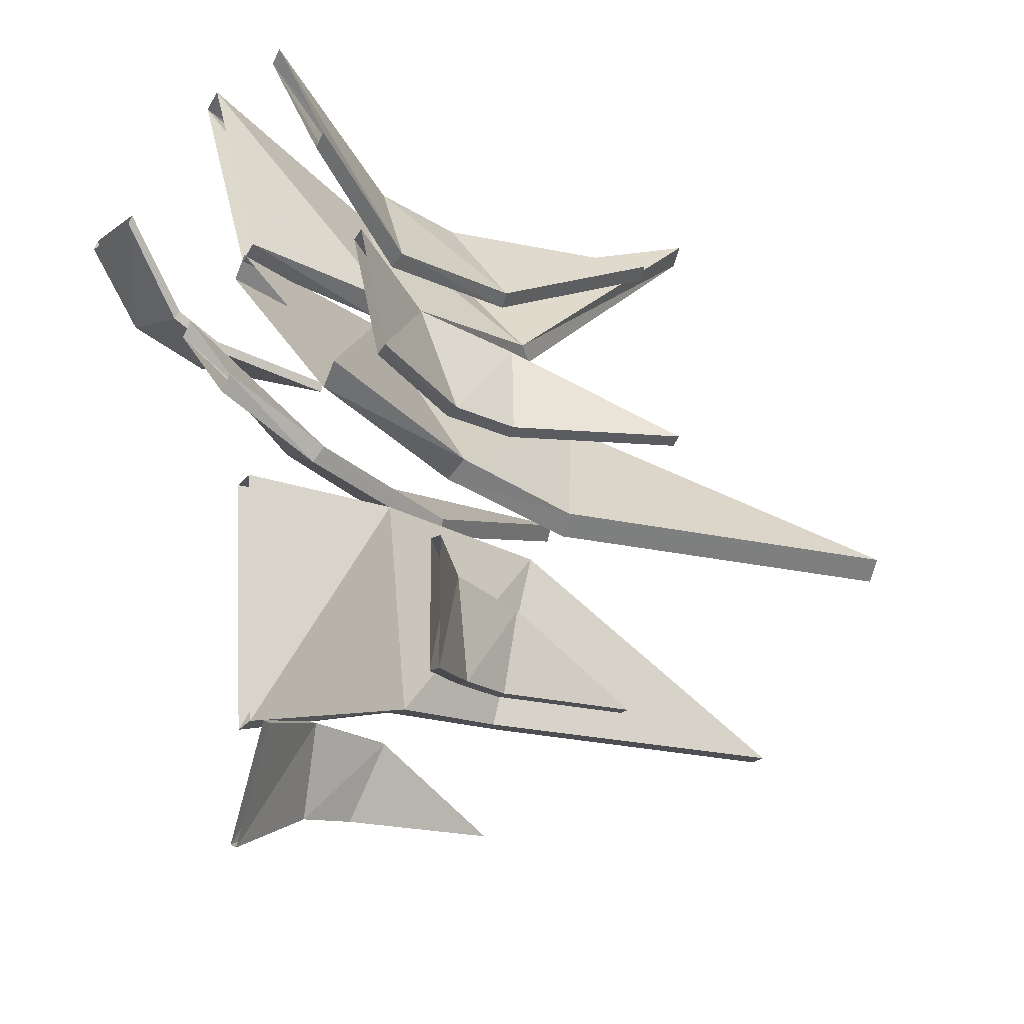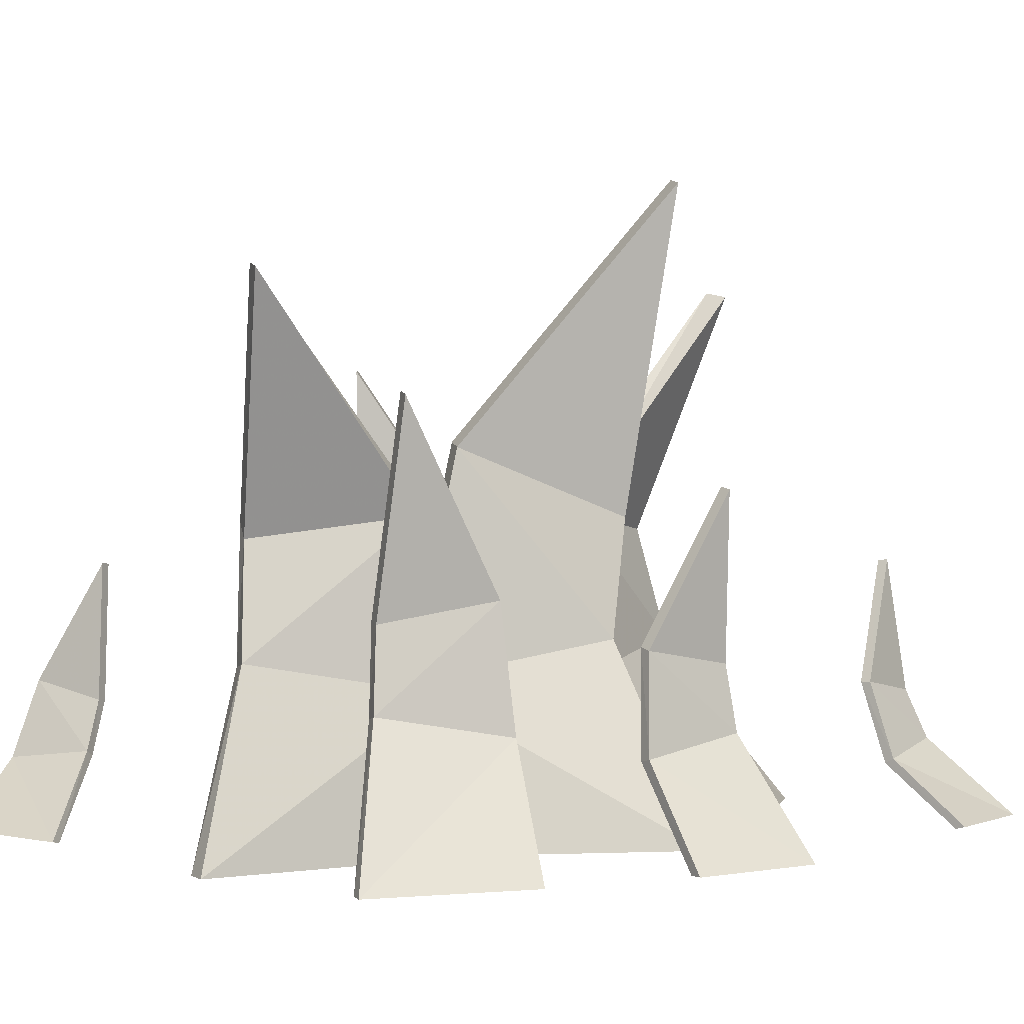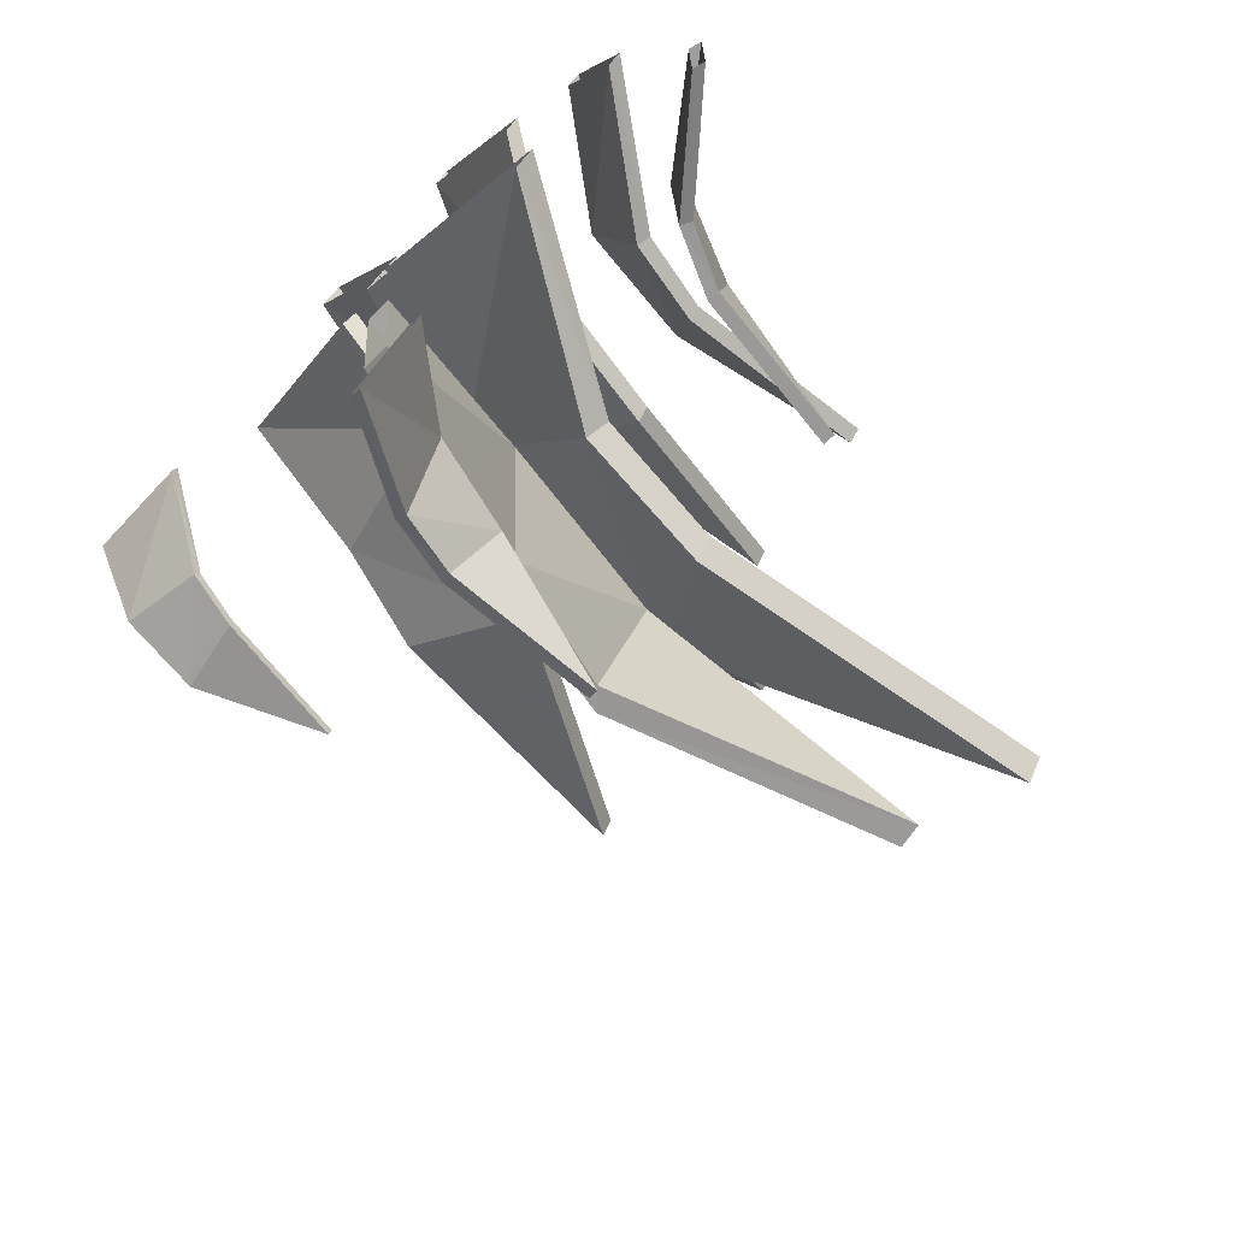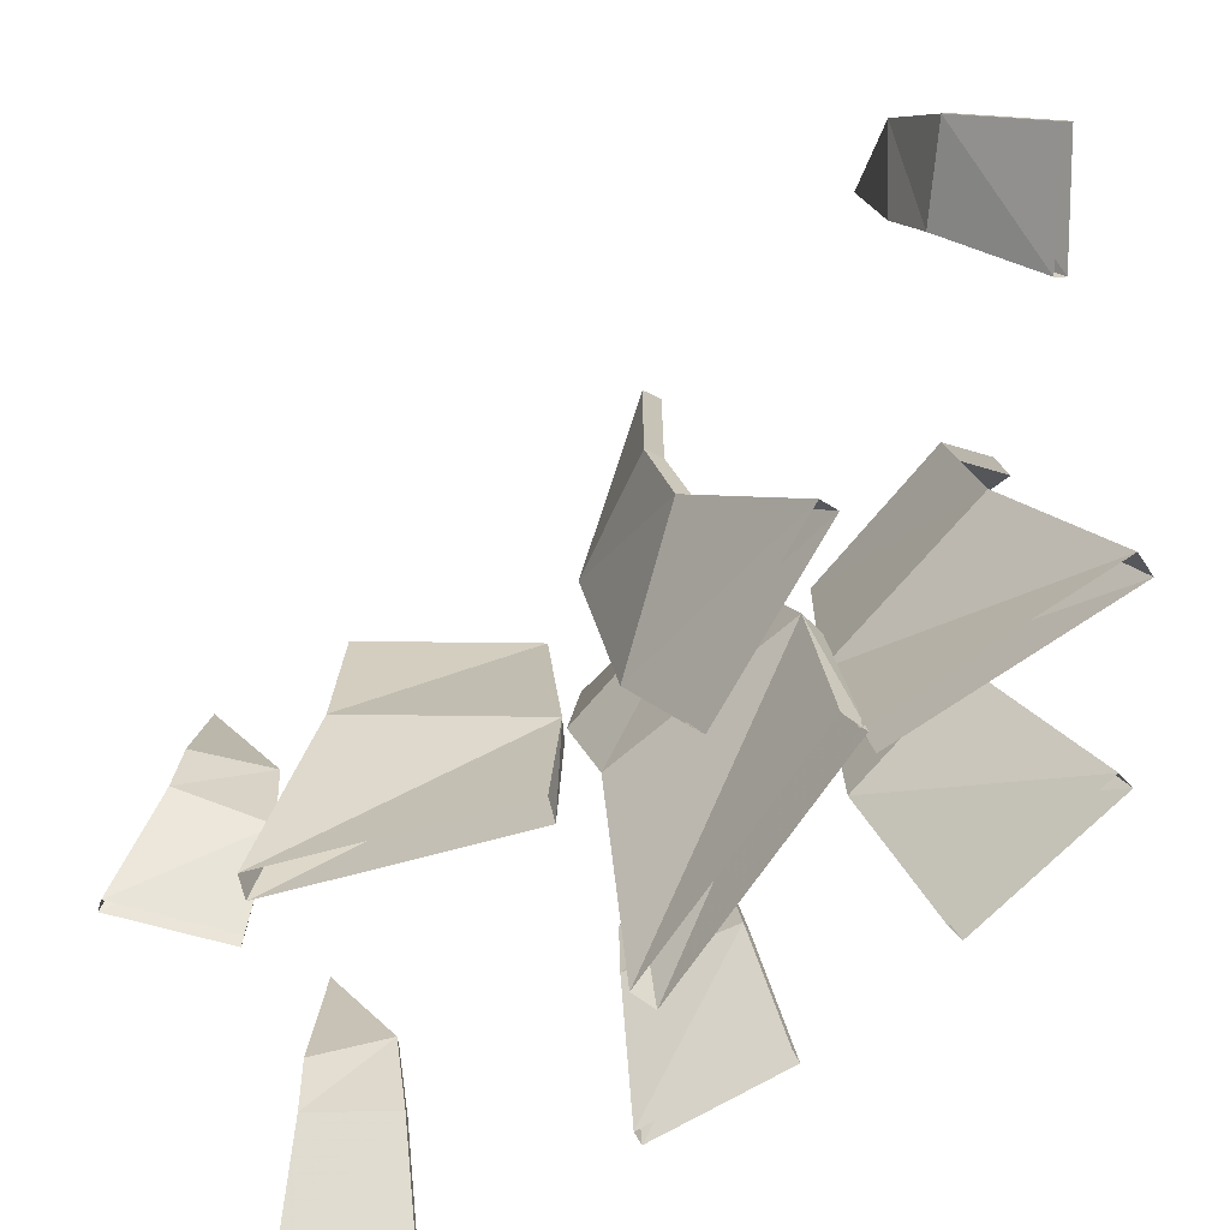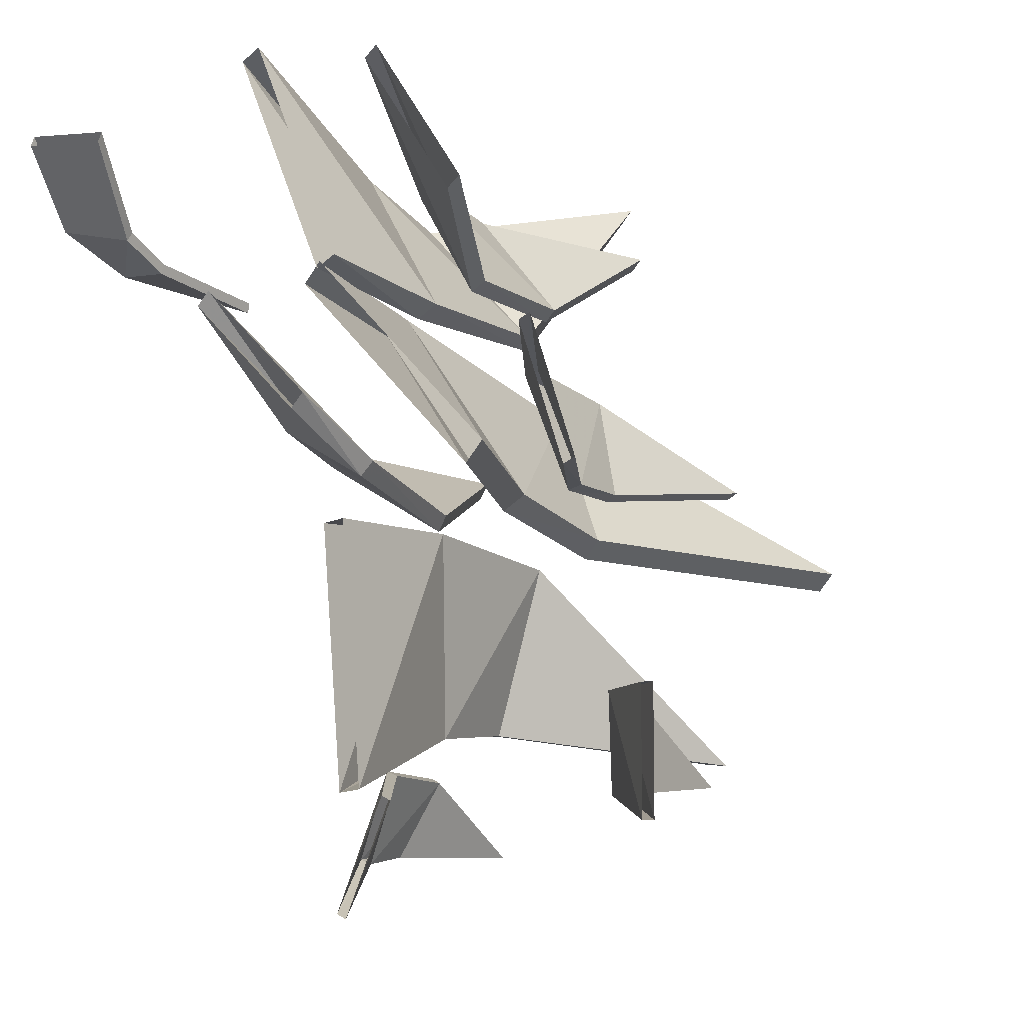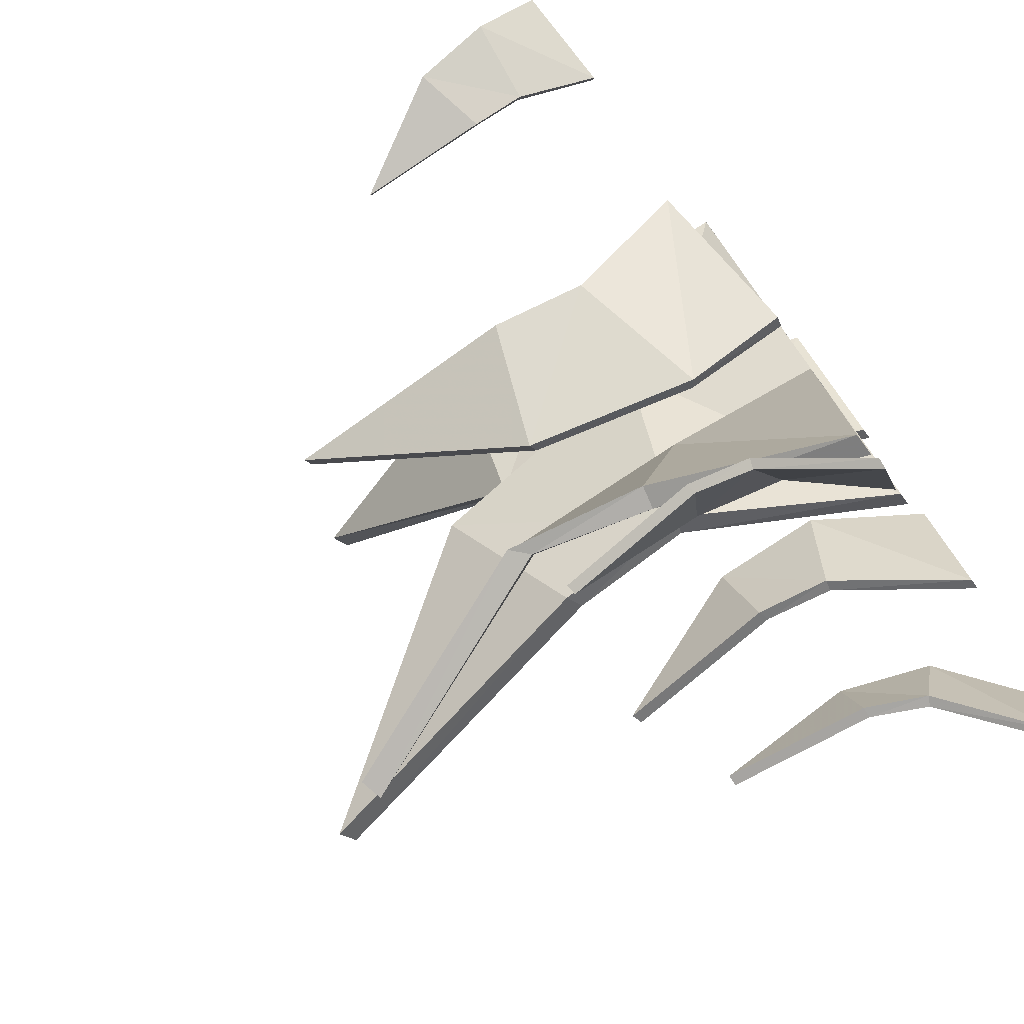
<metadata>
{"format":"obj","ext":"obj","renderer":"f3d","projection":"perspective","resolution":1024,"background":"white","views":[{"elev":-21.9,"azim":58.2,"up":"+Z"},{"elev":1.1,"azim":36.6,"up":"+Y"},{"elev":-72.5,"azim":44.9,"up":"+Z"},{"elev":-75.7,"azim":-80.7,"up":"+Y"},{"elev":-9.7,"azim":38.9,"up":"+Z"},{"elev":-77.1,"azim":-53.4,"up":"+Z"}]}
</metadata>
<code>
v 0.0136 0.9136 -0.2132
v -0.2143 0.5503 -0.0117
v -0.0721 0.453 -0.211
v -0.2278 0.2188 0.08
v -0.0671 0.2698 -0.1694
v -0.1741 -0 0.0996
v 0.094 -0 -0.1645
v -0.0454 0.4457 -0.1884
v 0.0404 0.9063 -0.1906
v -0.1875 0.543 0.0109
v -0.0386 0.2777 -0.1494
v -0.1992 0.2267 0.1
v 0.1191 -0 -0.1391
v -0.149 -0 0.1251
v -0.2456 0.775 0.3631
v -0.3452 0.4434 0.2742
v -0.1894 0.4732 0.1005
v -0.3248 0.2541 0.3037
v -0.1646 0.2086 0.0927
v -0.2935 -0 0.422
v -0.1534 -0 0.1166
v -0.2201 0.7682 0.381
v -0.3262 0.4216 0.2875
v -0.1704 0.4513 0.1138
v -0.2993 0.2611 0.3216
v -0.1391 0.2156 0.1106
v -0.2645 -0 0.4353
v -0.1244 -0 0.1299
v -0.1056 0.6132 0.2335
v -0.1569 0.3188 0.2303
v -0.0569 0.3473 0.0984
v -0.1456 0.1926 0.2491
v -0.0312 0.16 0.0984
v -0.0661 -0.0096 0.3735
v 0.0716 -0.0096 0.1769
v -0.0873 0.6083 0.2463
v -0.1386 0.314 0.2431
v -0.0386 0.3425 0.1111
v -0.1274 0.1976 0.2618
v -0.013 0.1651 0.1111
v -0.0474 -0.0096 0.3866
v 0.0902 -0.0096 0.19
v -0.4243 0.654 -0.0611
v -0.4174 0.3194 -0.0639
v -0.2667 0.3724 -0.1634
v -0.3881 0.1916 -0.0352
v -0.2006 0.1386 -0.1261
v -0.3947 0.025 0.1109
v -0.19 -0.0053 -0.0607
v -0.4099 0.6524 -0.0401
v -0.403 0.3178 -0.0429
v -0.2523 0.3708 -0.1424
v -0.3757 0.2009 -0.0149
v -0.1882 0.1478 -0.1058
v -0.3781 0.0284 0.1301
v -0.1735 -0.0019 -0.0416
v -0.091 0.775 -0.4729
v -0.1737 0.4732 -0.2173
v -0.2217 0.4434 -0.4456
v -0.1561 0.2086 -0.1982
v -0.1893 0.2541 -0.461
v -0.1344 -0.0012 -0.2133
v -0.1031 -0.0012 -0.5478
v -0.1986 0.4216 -0.4477
v -0.0599 0.7682 -0.4756
v -0.1505 0.4513 -0.2193
v -0.1583 0.2611 -0.4637
v -0.125 0.2156 -0.2009
v -0.0713 -0.0012 -0.5448
v -0.1026 -0.0012 -0.2103
v 0.1378 0.4898 -0.1467
v 0.0716 0.2771 -0.0528
v 0.1122 0.2543 -0.1788
v 0.0834 0.1273 -0.036
v 0.1296 0.1533 -0.1801
v 0.182 -0.0096 -0.0046
v 0.2477 -0.0096 -0.1851
v 0.1289 0.2504 -0.1727
v 0.1546 0.4859 -0.1406
v 0.0883 0.2732 -0.0467
v 0.1463 0.1573 -0.174
v 0.1001 0.1313 -0.0299
v 0.2648 -0.0096 -0.1788
v 0.1991 -0.0096 0.0016
v -0.6547 0.3793 0.2123
v -0.7462 0.2128 0.2483
v -0.6427 0.1894 0.2315
v -0.7532 0.1009 0.2938
v -0.6348 0.1143 0.2636
v -0.7354 0.016 0.4002
v -0.5842 0.0091 0.3744
v -0.6402 0.19 0.2459
v -0.6522 0.3799 0.2267
v -0.7438 0.2134 0.2627
v -0.6323 0.1211 0.2763
v -0.7507 0.1076 0.3065
v -0.5816 0.0128 0.3883
v -0.7329 0.0197 0.4141
v 0.1654 0.3805 -0.5347
v 0.1862 0.21 -0.4459
v 0.1871 0.1913 -0.5518
v 0.2302 0.0977 -0.4365
v 0.2203 0.1166 -0.5575
v 0.3385 0.0133 -0.44
v 0.3385 0.0133 -0.5936
v 0.2016 0.192 -0.5518
v 0.18 0.3812 -0.5347
v 0.2008 0.2106 -0.4459
v 0.2332 0.1233 -0.5575
v 0.2431 0.1045 -0.4365
v 0.3526 0.017 -0.5936
v 0.3526 0.017 -0.44
v -0.1745 0.3875 -0.6092
v -0.144 0.2194 -0.5186
v -0.1906 0.197 -0.6129
v -0.1175 0.1014 -0.5158
v -0.1744 0.1173 -0.6235
v -0.0347 -0.0013 -0.5538
v -0.0994 -0.007 -0.693
v -0.1775 0.195 -0.6189
v -0.1613 0.3856 -0.6152
v -0.1309 0.2174 -0.5246
v -0.1619 0.1216 -0.6295
v -0.1049 0.1057 -0.5218
v -0.0862 -0.0058 -0.6992
v -0.0215 -0.0002 -0.56
g Grass_short
f 3 2 1
f 5 4 2 3
f 7 6 4 5
f 9 8 3 1
f 10 9 1 2
f 8 11 5 3
f 12 10 2 4
f 11 13 7 5
f 14 12 4 6
f 13 11 12 14
f 11 8 10 12
f 9 10 8
f 17 16 15
f 17 19 18 16
f 19 21 20 18
f 16 23 22 15
f 15 22 24 17
f 18 25 23 16
f 17 24 26 19
f 20 27 25 18
f 19 26 28 21
f 26 25 27 28
f 24 23 25 26
f 24 22 23
f 31 30 29
f 31 33 32 30
f 33 35 34 32
f 30 37 36 29
f 29 36 38 31
f 32 39 37 30
f 31 38 40 33
f 34 41 39 32
f 33 40 42 35
f 40 39 41 42
f 38 37 39 40
f 38 36 37
f 45 44 43
f 45 47 46 44
f 47 49 48 46
f 44 51 50 43
f 43 50 52 45
f 46 53 51 44
f 45 52 54 47
f 48 55 53 46
f 47 54 56 49
f 54 53 55 56
f 52 51 53 54
f 52 50 51
f 59 58 57
f 61 60 58 59
f 63 62 60 61
f 65 64 59 57
f 66 65 57 58
f 64 67 61 59
f 68 66 58 60
f 67 69 63 61
f 70 68 60 62
f 69 67 68 70
f 67 64 66 68
f 65 66 64
f 73 72 71
f 75 74 72 73
f 77 76 74 75
f 79 78 73 71
f 80 79 71 72
f 78 81 75 73
f 82 80 72 74
f 81 83 77 75
f 84 82 74 76
f 83 81 82 84
f 81 78 80 82
f 79 80 78
f 87 86 85
f 89 88 86 87
f 91 90 88 89
f 93 92 87 85
f 94 93 85 86
f 92 95 89 87
f 96 94 86 88
f 95 97 91 89
f 98 96 88 90
f 97 95 96 98
f 95 92 94 96
f 93 94 92
f 101 100 99
f 103 102 100 101
f 105 104 102 103
f 107 106 101 99
f 108 107 99 100
f 106 109 103 101
f 110 108 100 102
f 109 111 105 103
f 112 110 102 104
f 111 109 110 112
f 109 106 108 110
f 107 108 106
f 115 114 113
f 117 116 114 115
f 119 118 116 117
f 121 120 115 113
f 122 121 113 114
f 120 123 117 115
f 124 122 114 116
f 123 125 119 117
f 126 124 116 118
f 125 123 124 126
f 123 120 122 124
f 121 122 120

</code>
